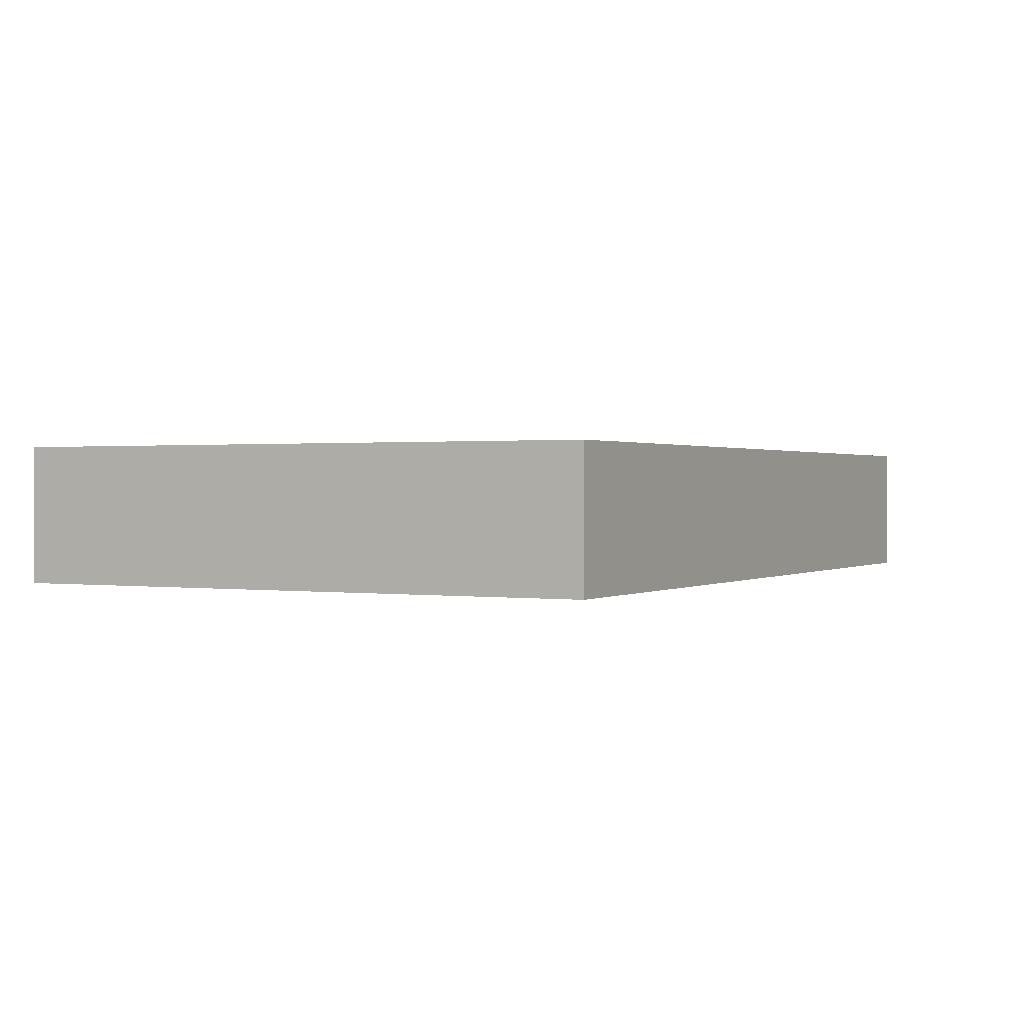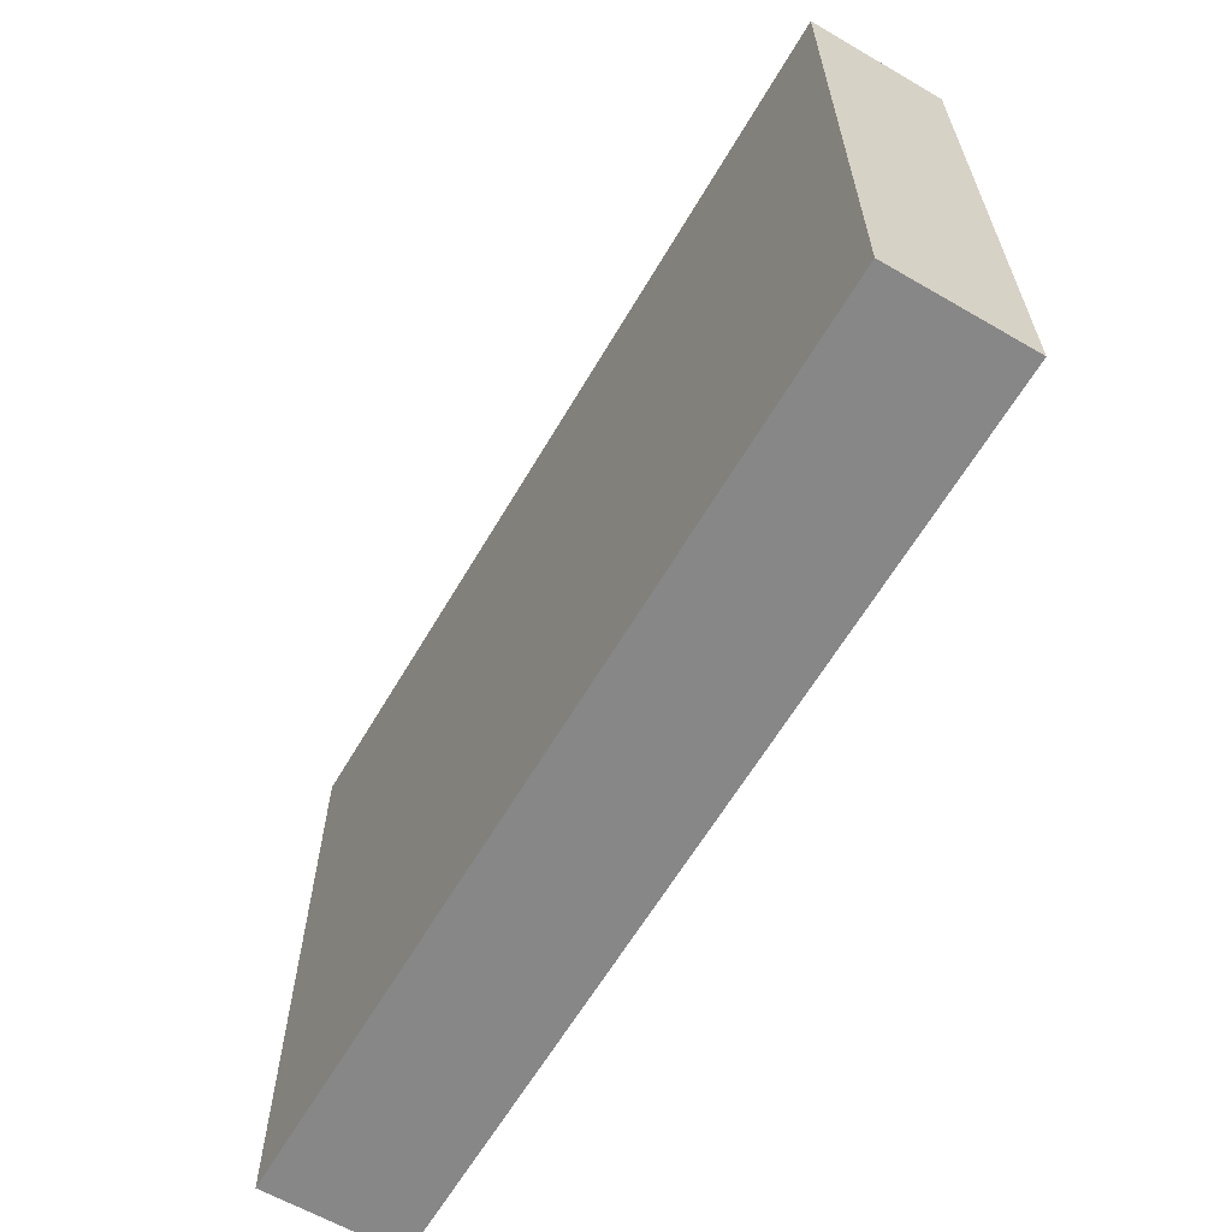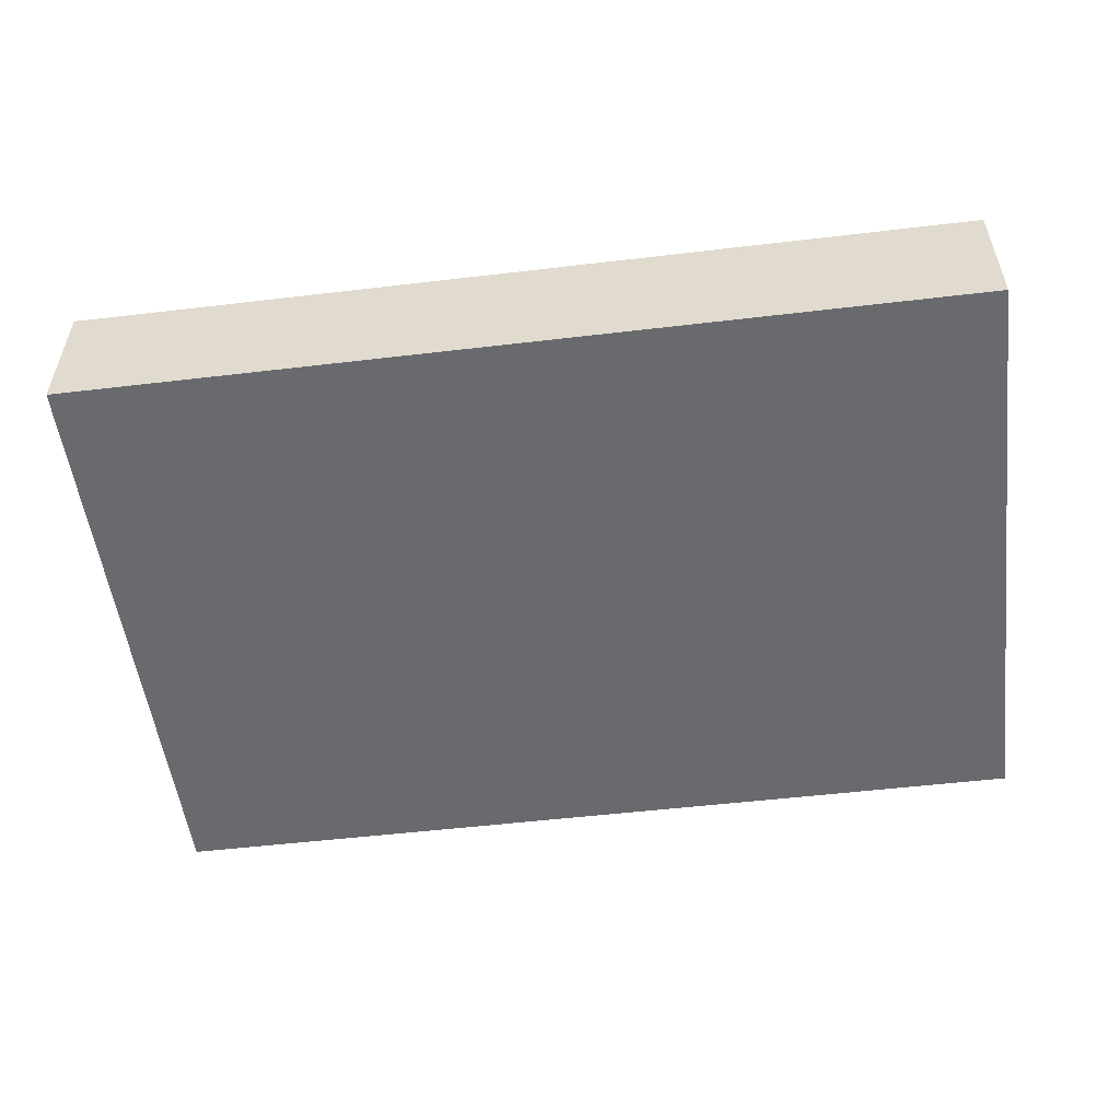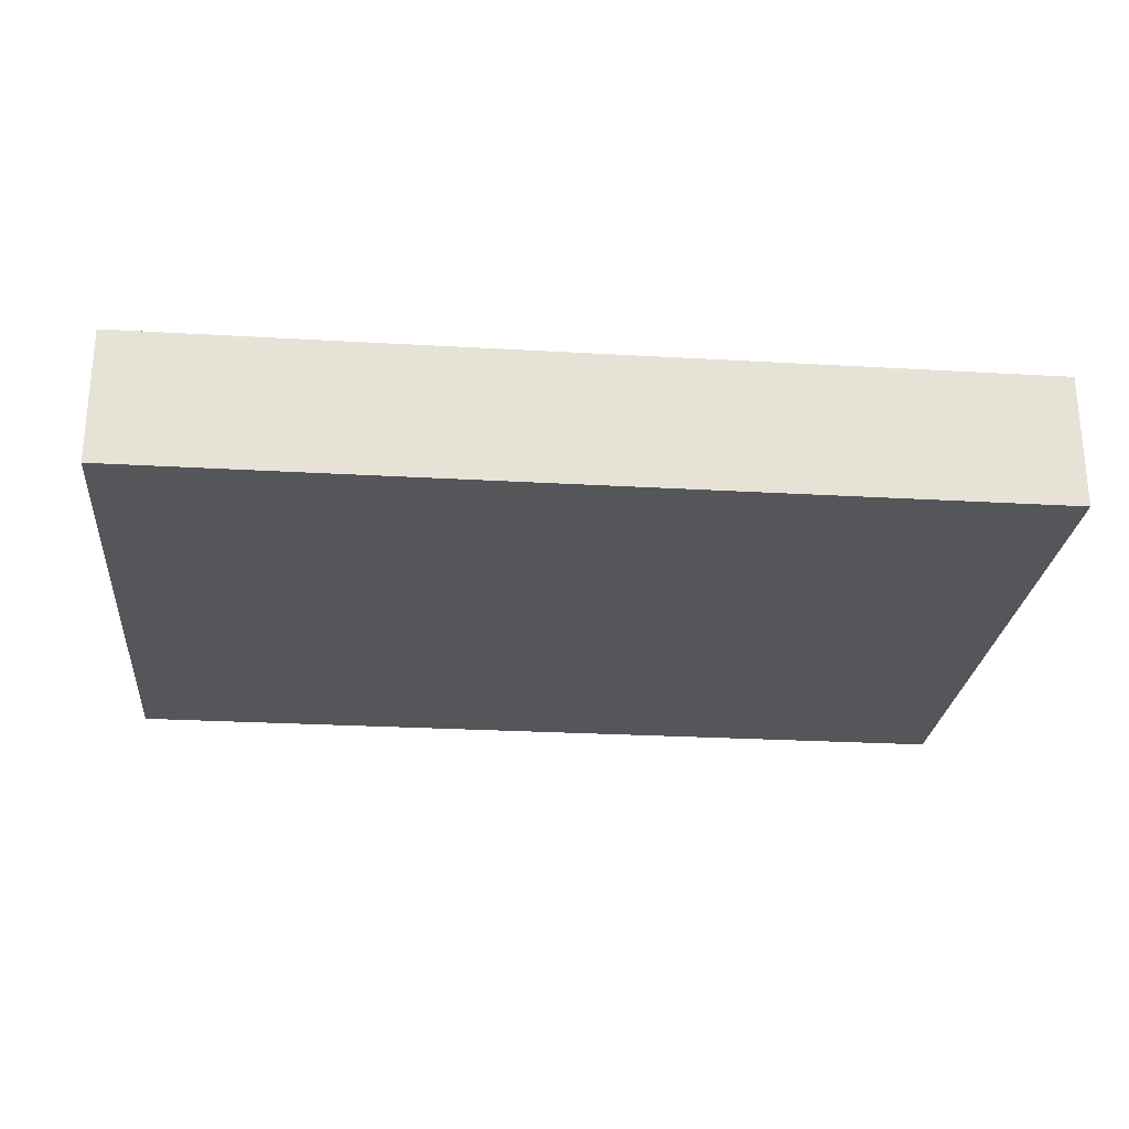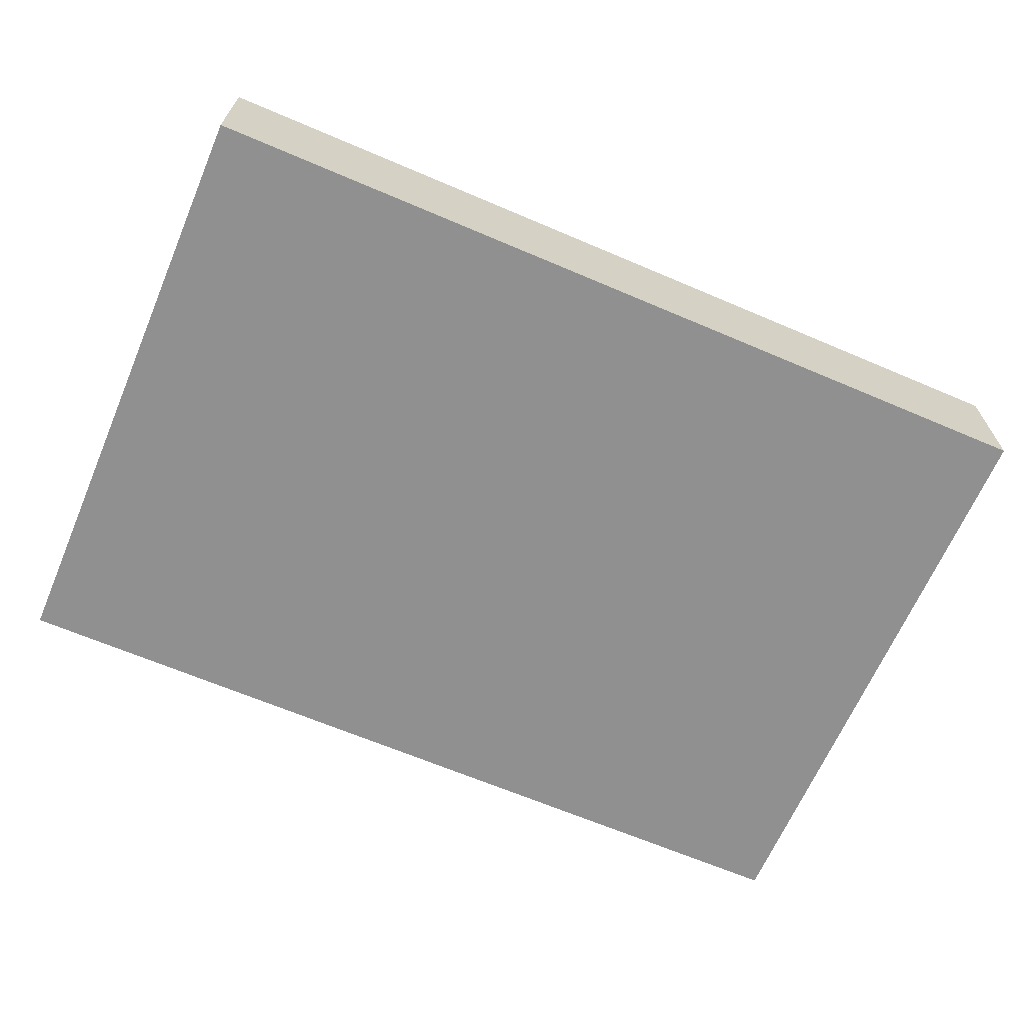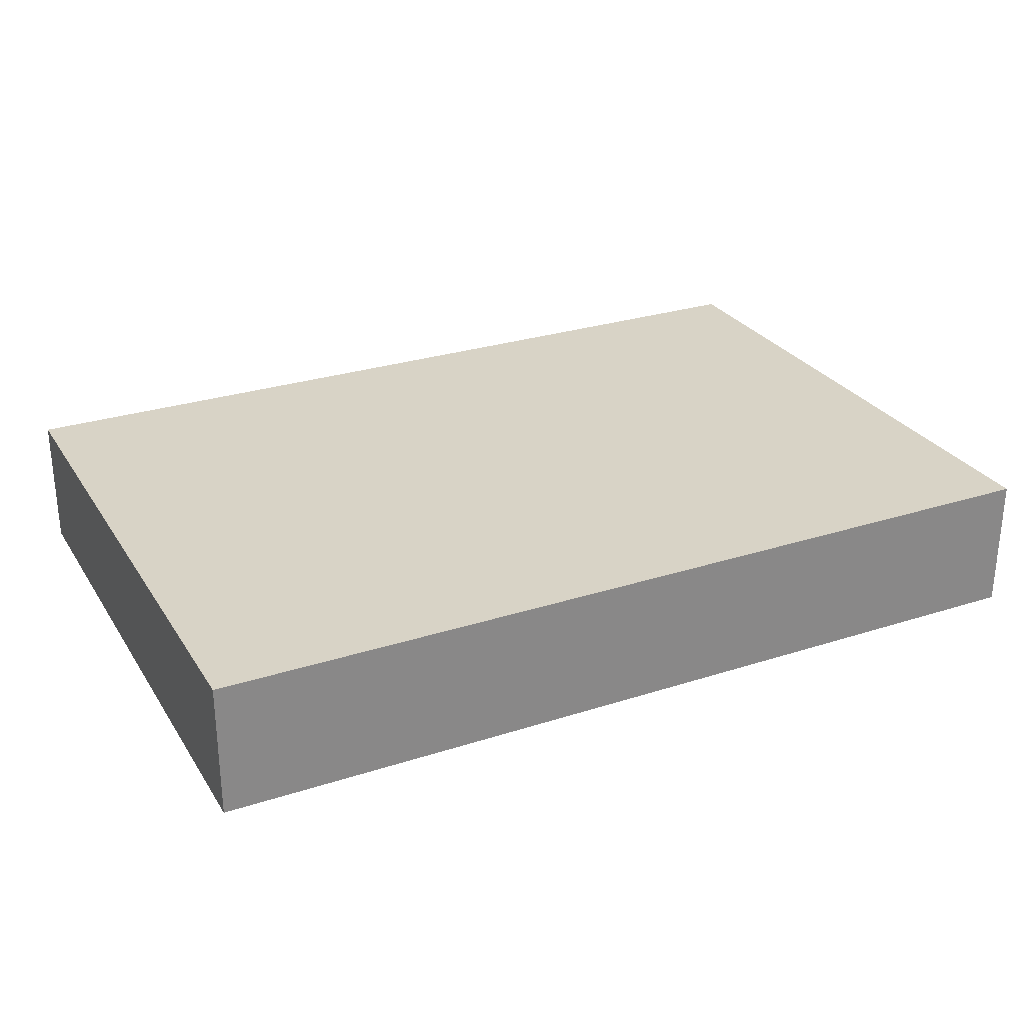
<metadata>
{"format":"obj","ext":"obj","renderer":"f3d","projection":"perspective","resolution":1024,"background":"white","views":[{"elev":0.7,"azim":-62.3,"up":"+Y"},{"elev":-62.5,"azim":-120.4,"up":"+Z"},{"elev":-53.0,"azim":-172.8,"up":"+Y"},{"elev":-25.7,"azim":-5.3,"up":"+Y"},{"elev":-65.8,"azim":-23.2,"up":"+Y"},{"elev":27.8,"azim":153.8,"up":"+Y"}]}
</metadata>
<code>
o Cube.001
v 64.43     0          10
v 64.43     0          46.93
v 10          0          46.93
v 10          0          10
v 64.43    8.242      10
v 10         8.242      10
v 10         8.242      46.93
v 64.43    8.242      46.93
f 1 2 3 4
f 5 6 7 8
f 1 5 8 2
f 2 8 7 3
f 3 7 6 4
f 5 1 4 6

</code>
